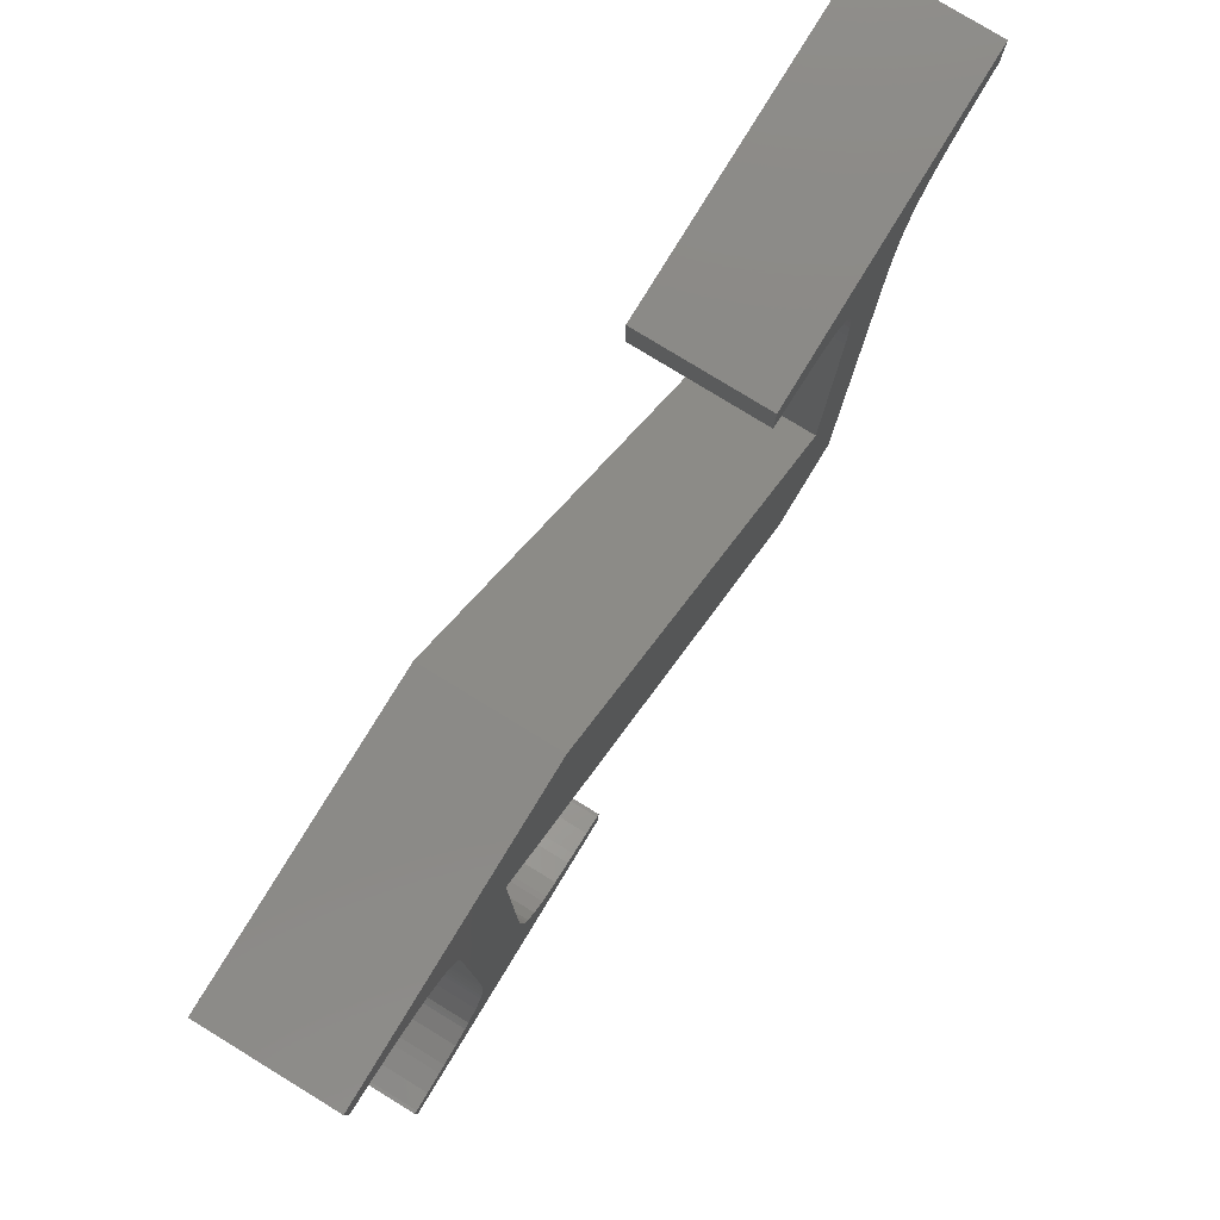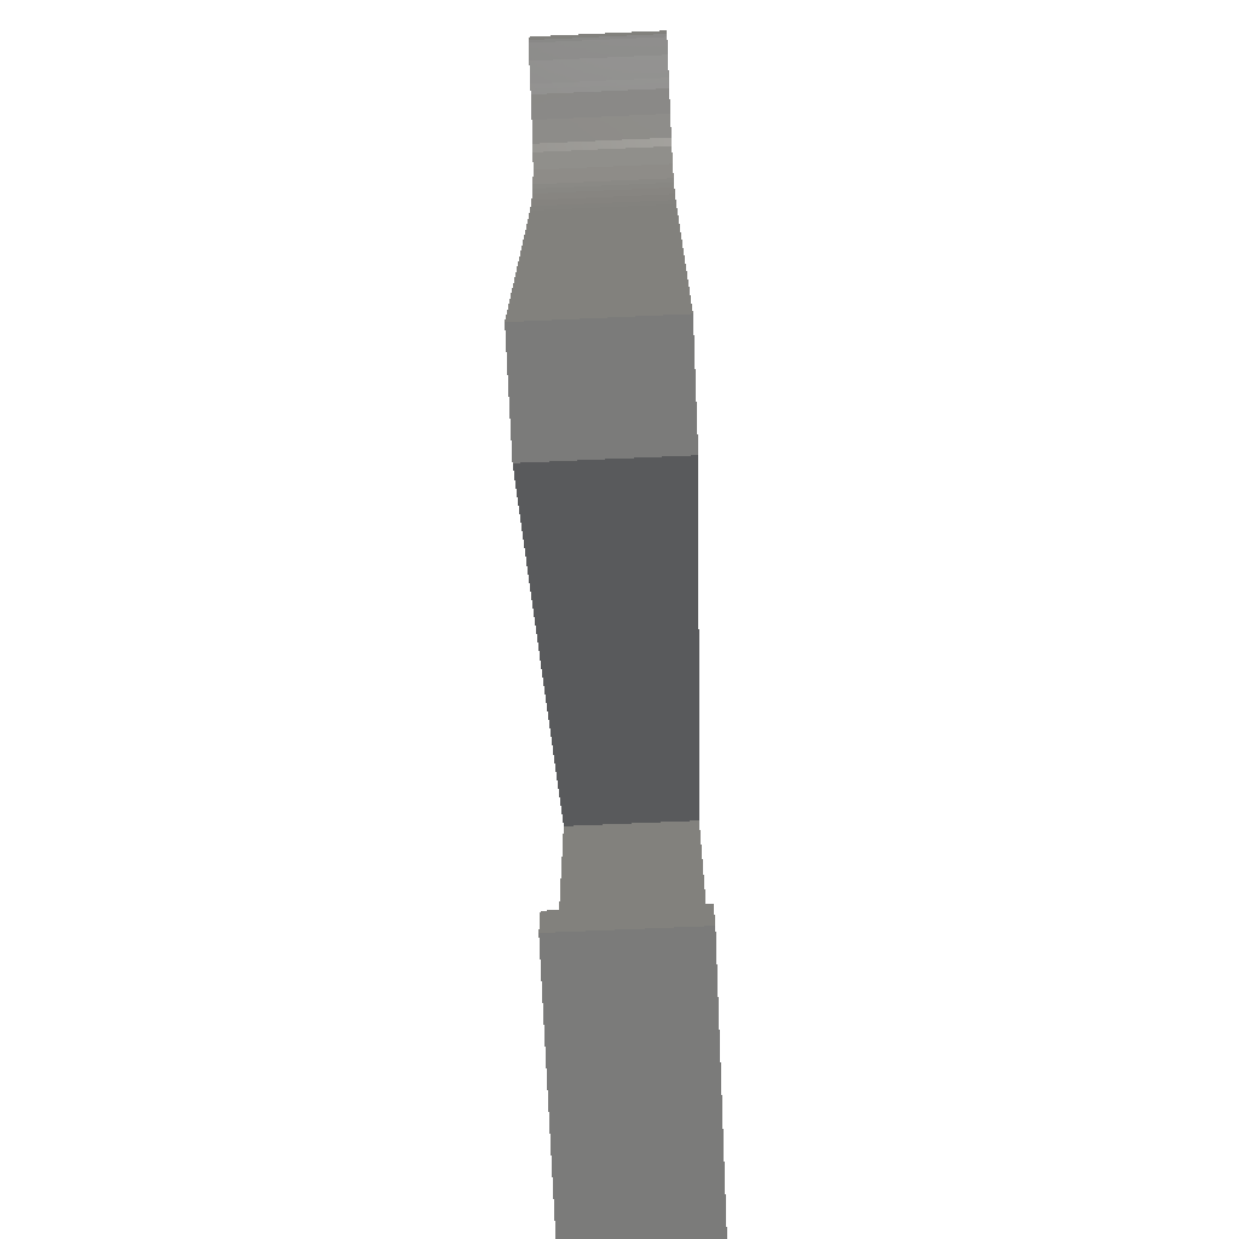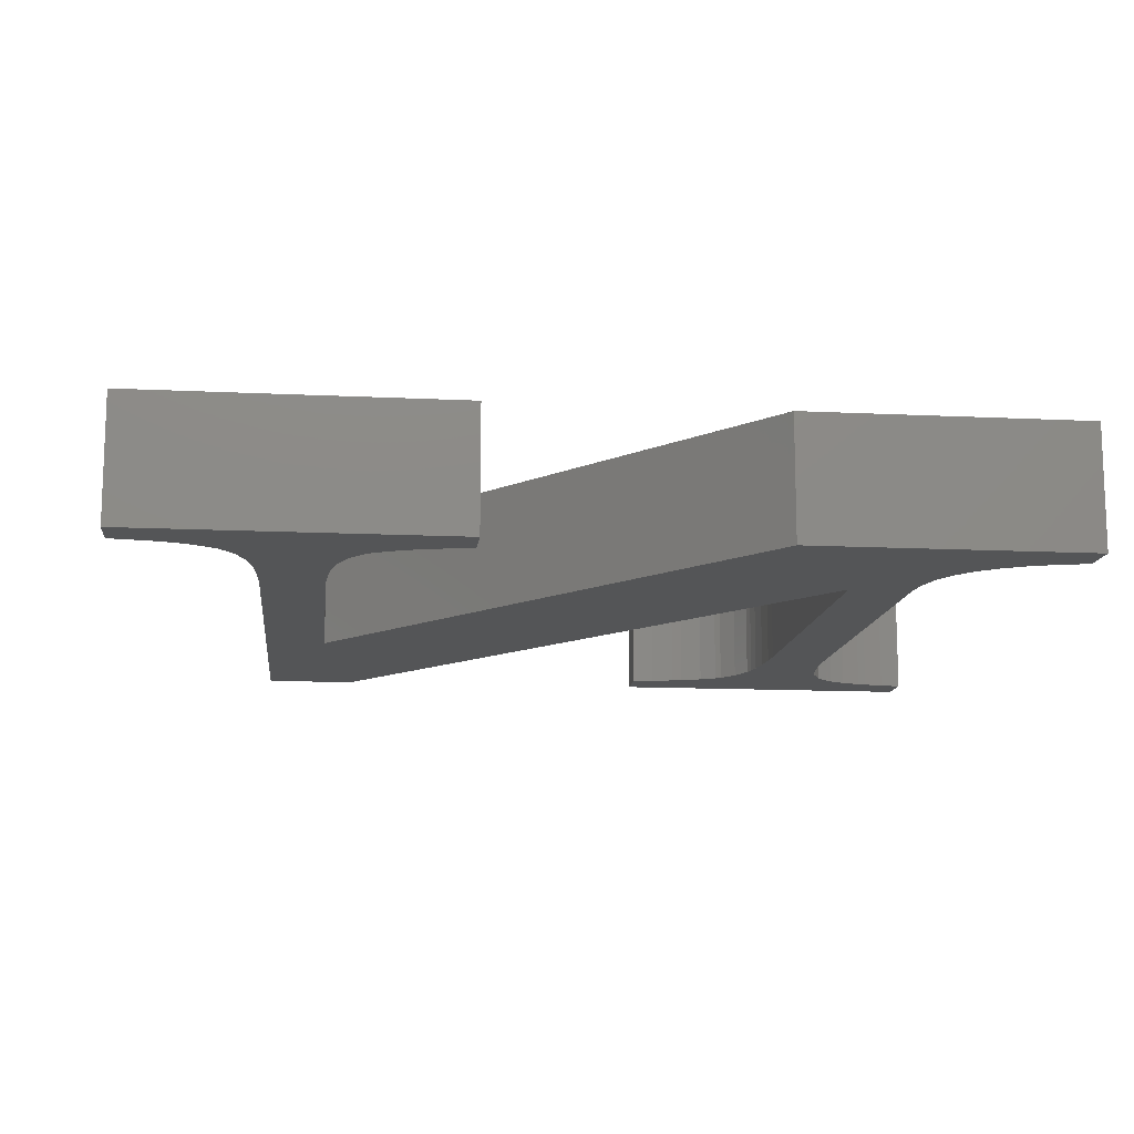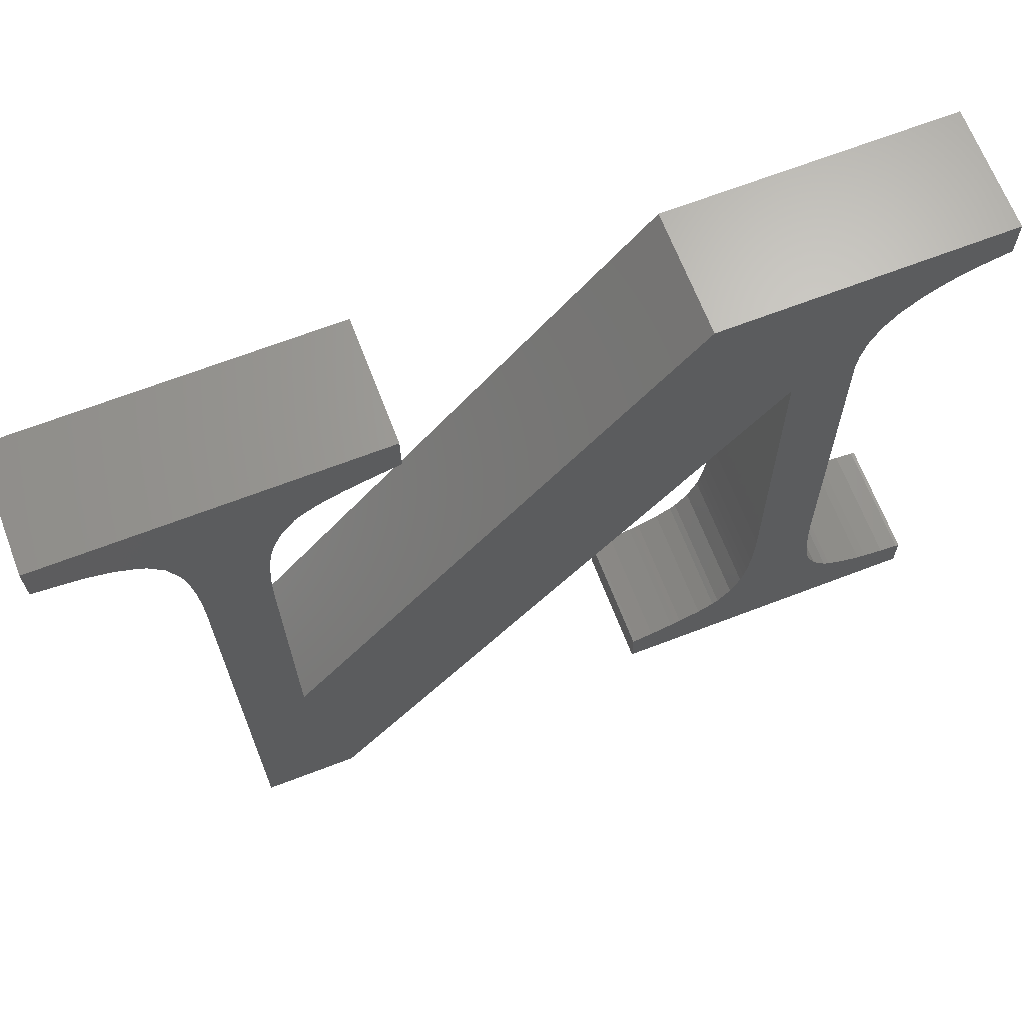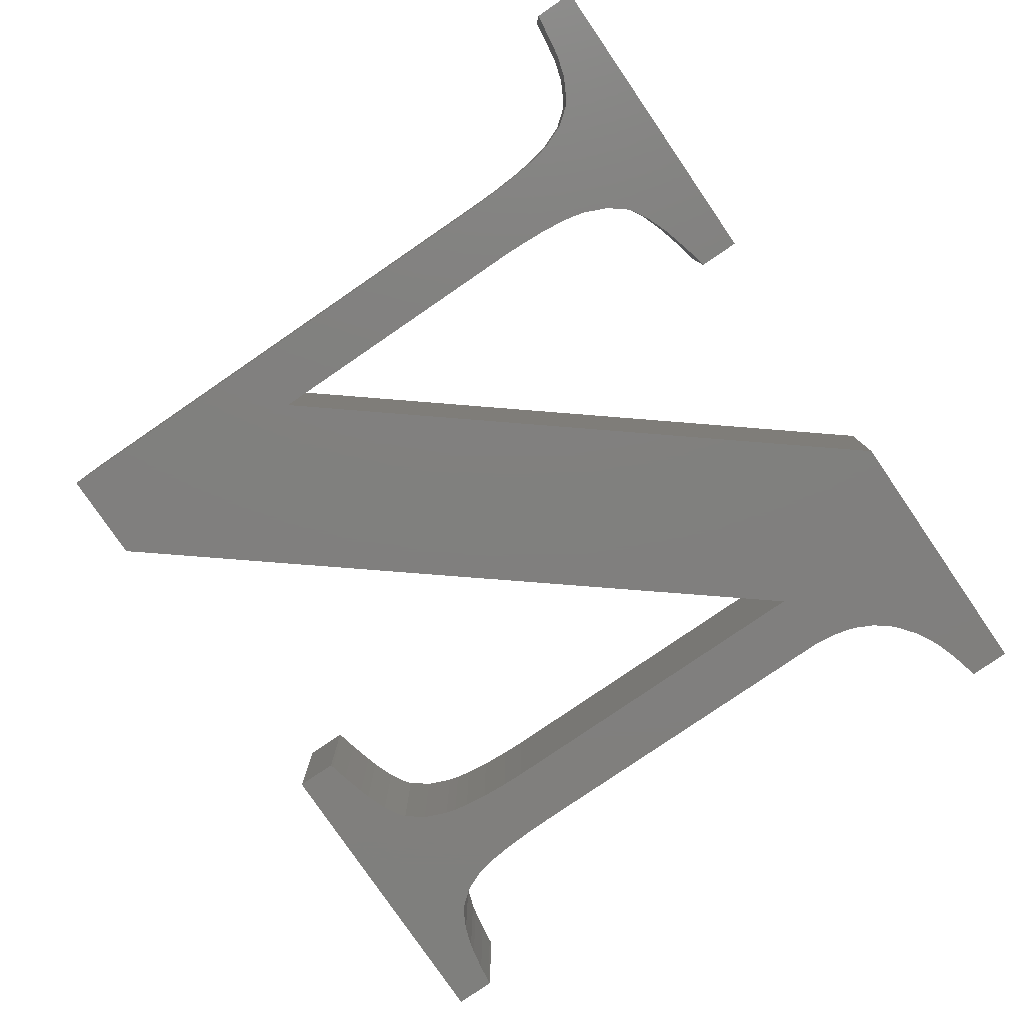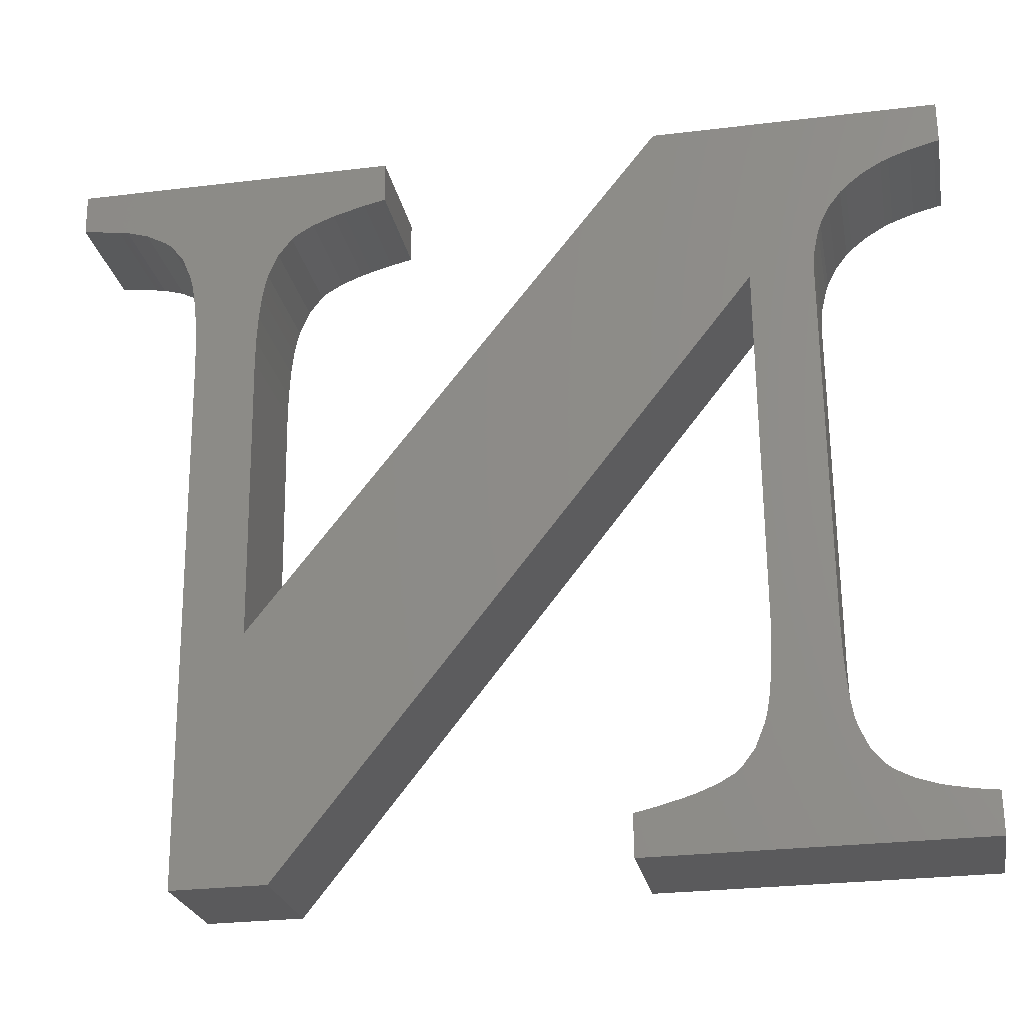
<metadata>
{"format":"stl","ext":"stl","renderer":"f3d","projection":"perspective","resolution":1024,"background":"white","views":[{"elev":80.0,"azim":-58.6,"up":"+Y"},{"elev":-74.7,"azim":92.5,"up":"+Y"},{"elev":-12.8,"azim":173.0,"up":"+Z"},{"elev":66.7,"azim":159.1,"up":"+Y"},{"elev":-79.8,"azim":123.8,"up":"+Z"},{"elev":-24.3,"azim":-169.5,"up":"+Y"}]}
</metadata>
<code>
# stl→obj: 206 verts, 408 faces
v -52.29 -60.13 20
v -52.29 -60.13 0
v 0.2495 -60.67 0
v 0.2495 -60.67 20
v -52.22 -53.41 0
v -51.66 -53.37 0
v -48.61 -53.01 0
v -45.22 -52.4 0
v -44.5 -52.24 0
v -43.77 -52.08 0
v -40.49 -51.02 0
v -37.68 -49.6 0
v -37.19 -49.26 0
v -36.62 -48.85 0
v -34.32 -46.16 0
v -32.72 -42.61 0
v -32.5 -41.77 0
v -32.31 -41.05 0
v -31.93 -38.83 0
v -12.13 -50.27 0
v -14.75 -48.77 0
v -15.66 -48.02 0
v -31.5 -35.03 0
v -17.84 -45.1 0
v -19.84 -39.5 0
v -31.08 -24.86 0
v -20.24 -37.16 0
v -20.9 -24.02 0
v -30.47 33.73 0
v -30.77 37.2 0
v -31.73 41.16 0
v -5.55 61.61 0
v -31.51 40.52 0
v -31.95 41.81 0
v -33.41 44.75 0
v -35.37 47.33 0
v -35.84 47.8 0
v -39.05 50.45 0
v -51.54 62.08 0
v -36.34 48.29 0
v -42.07 52.19 0
v -42.72 52.48 0
v -43.37 52.76 0
v -46.9 54.02 0
v -50.78 55.03 0
v -51.61 55.2 0
v -20.31 33.34 0
v 85.32 53 0
v 92.29 60.6 0
v 86.06 53.11 0
v 81.04 51.86 0
v 84.57 52.9 0
v 74.43 46.6 0
v 60.22 37.86 0
v 76.65 49.35 0
v 59.81 40.16 0
v 59.61 40.91 0
v 59.38 41.81 0
v 57.76 45.61 0
v 55.57 48.49 0
v 55.04 48.92 0
v 51.96 50.8 0
v 39.84 61.14 0
v 54.63 49.26 0
v 48.49 52.16 0
v 47.67 52.4 0
v 46.86 52.65 0
v 43.25 53.65 0
v 40.27 54.33 0
v 39.77 54.42 0
v 91.81 53.84 0
v 92.22 53.88 0
v 60.43 -21.76 0
v 70.17 -62.08 0
v 89.28 53.55 0
v 0.3185 -53.95 0
v -0.1835 -53.86 0
v 71.51 34.85 0
v 60.92 25.78 0
v 71.97 38.66 0
v 77.79 50.17 0
v 77.19 49.73 0
v 72.81 42.75 0
v 60.64 34.11 0
v 60.87 29.65 0
v 72.58 41.81 0
v 72.39 41.03 0
v 60.9 24.49 0
v 71.08 25.25 0
v 71.21 30.38 0
v 71.09 26.53 0
v -30.48 33.01 0
v -20.92 -25.27 0
v -20.87 -29.04 0
v -20.65 -33.42 0
v -31.21 -30.38 0
v -31.09 -26.24 0
v -19.65 -40.27 0
v -19.42 -41.2 0
v -8.601 -51.64 0
v -15.13 -48.45 0
v -7.756 -51.89 0
v -6.912 -52.14 0
v -3.205 -53.16 0
v 54.84 -61.93 0
v -52.22 -53.41 20
v -6.912 -52.14 20
v -7.756 -51.89 20
v 0.3185 -53.95 20
v -0.1835 -53.86 20
v -8.601 -51.64 20
v -12.13 -50.27 20
v -3.205 -53.16 20
v -14.75 -48.77 20
v -31.93 -38.83 20
v -15.13 -48.45 20
v -15.66 -48.02 20
v -31.5 -35.03 20
v -17.84 -45.1 20
v -31.21 -30.38 20
v -19.42 -41.2 20
v -31.08 -24.86 20
v -19.65 -40.27 20
v -19.84 -39.5 20
v -30.48 33.01 20
v -20.65 -33.42 20
v -20.87 -29.04 20
v -33.41 44.75 20
v -31.95 41.81 20
v -20.31 33.34 20
v -39.05 50.45 20
v -36.34 48.29 20
v -51.54 62.08 20
v -20.9 -24.02 20
v -20.92 -25.27 20
v 54.84 -61.93 20
v 70.17 -62.08 20
v 60.22 37.86 20
v 60.64 34.11 20
v 71.51 34.85 20
v 57.76 45.61 20
v 59.38 41.81 20
v 74.43 46.6 20
v 59.81 40.16 20
v 71.97 38.66 20
v 85.32 53 20
v 86.06 53.11 20
v 84.57 52.9 20
v 92.29 60.6 20
v 89.28 53.55 20
v 91.81 53.84 20
v 92.22 53.88 20
v 39.84 61.14 20
v 39.77 54.42 20
v 40.27 54.33 20
v 43.25 53.65 20
v 46.86 52.65 20
v -50.78 55.03 20
v -46.9 54.02 20
v 47.67 52.4 20
v 55.57 48.49 20
v 81.04 51.86 20
v 48.49 52.16 20
v -20.24 -37.16 20
v 51.96 50.8 20
v 54.63 49.26 20
v 55.04 48.92 20
v 59.61 40.91 20
v 72.81 42.75 20
v 76.65 49.35 20
v 72.58 41.81 20
v 72.39 41.03 20
v 60.87 29.65 20
v 60.92 25.78 20
v 71.08 25.25 20
v 71.21 30.38 20
v 71.09 26.53 20
v 60.9 24.49 20
v 60.43 -21.76 20
v -31.09 -26.24 20
v -51.61 55.2 20
v -43.37 52.76 20
v -30.77 37.2 20
v -30.47 33.73 20
v -42.72 52.48 20
v -42.07 52.19 20
v -5.55 61.61 20
v -35.84 47.8 20
v -35.37 47.33 20
v -31.73 41.16 20
v -31.51 40.52 20
v -32.31 -41.05 20
v -32.5 -41.77 20
v -32.72 -42.61 20
v -34.32 -46.16 20
v -36.62 -48.85 20
v -37.19 -49.26 20
v -37.68 -49.6 20
v -40.49 -51.02 20
v -43.77 -52.08 20
v -44.5 -52.24 20
v -45.22 -52.4 20
v -48.61 -53.01 20
v -51.66 -53.37 20
v 77.79 50.17 20
v 77.19 49.73 20
f 1 2 3
f 4 1 3
f 2 5 3
f 3 5 6
f 3 6 7
f 7 8 3
f 8 9 3
f 9 10 3
f 10 11 3
f 11 12 3
f 12 13 3
f 13 14 3
f 14 15 3
f 15 16 3
f 16 17 3
f 17 18 3
f 18 19 3
f 20 3 21
f 22 23 24
f 25 26 27
f 28 29 30
f 31 32 33
f 34 32 31
f 35 32 34
f 36 32 35
f 37 32 36
f 38 39 40
f 41 42 43
f 41 39 38
f 43 39 41
f 44 39 43
f 45 46 39
f 45 39 44
f 40 39 32
f 40 32 37
f 28 30 47
f 48 49 50
f 51 49 52
f 53 54 55
f 56 49 54
f 57 49 56
f 58 49 57
f 59 49 58
f 60 49 59
f 61 49 60
f 62 63 64
f 65 66 67
f 65 63 62
f 67 63 65
f 68 63 67
f 69 70 63
f 69 63 68
f 64 63 49
f 64 49 61
f 71 49 72
f 47 73 74
f 50 49 75
f 52 49 48
f 76 3 77
f 78 79 80
f 81 49 51
f 54 49 81
f 54 81 82
f 54 82 55
f 83 84 53
f 54 53 84
f 84 83 85
f 83 86 85
f 86 87 85
f 78 88 79
f 85 80 79
f 74 73 89
f 88 78 73
f 78 90 73
f 90 91 73
f 91 89 73
f 47 32 73
f 33 32 47
f 26 92 28
f 26 28 93
f 26 93 94
f 26 94 95
f 26 95 27
f 96 97 25
f 96 25 98
f 96 98 99
f 100 3 20
f 23 96 24
f 19 23 22
f 19 22 101
f 19 101 21
f 19 21 3
f 102 3 100
f 24 96 99
f 103 3 102
f 104 3 103
f 25 97 26
f 77 3 104
f 28 92 29
f 30 33 47
f 75 49 71
f 47 74 105
f 80 85 87
f 2 1 5
f 5 1 106
f 107 108 4
f 4 109 110
f 111 112 4
f 113 4 110
f 113 107 4
f 112 114 4
f 108 111 4
f 114 115 4
f 116 117 114
f 117 118 114
f 119 120 117
f 121 122 119
f 123 124 121
f 125 126 127
f 128 129 130
f 131 132 133
f 134 130 135
f 136 137 130
f 138 139 140
f 141 142 143
f 144 138 145
f 146 147 148
f 147 149 148
f 150 149 147
f 151 149 150
f 152 149 151
f 149 153 154
f 149 154 155
f 149 155 156
f 149 156 157
f 158 159 133
f 149 157 160
f 161 162 148
f 149 160 163
f 164 122 124
f 148 149 165
f 125 122 164
f 148 165 166
f 148 166 167
f 148 167 161
f 142 168 169
f 143 170 141
f 168 144 171
f 169 143 142
f 144 145 172
f 171 169 168
f 173 174 175
f 172 171 144
f 139 173 176
f 140 145 138
f 173 175 177
f 176 140 139
f 177 176 173
f 137 175 174
f 137 174 178
f 137 179 130
f 137 178 179
f 180 120 119
f 125 164 126
f 133 181 158
f 182 133 159
f 183 184 135
f 185 133 182
f 186 133 185
f 131 133 186
f 187 132 130
f 187 133 132
f 132 188 130
f 188 189 130
f 189 128 130
f 125 127 135
f 130 129 190
f 184 125 135
f 130 190 191
f 130 183 135
f 130 191 183
f 192 193 4
f 122 180 119
f 193 194 4
f 120 118 117
f 118 115 114
f 115 192 4
f 194 195 4
f 195 196 4
f 196 197 4
f 197 198 4
f 198 199 4
f 199 200 4
f 200 201 4
f 201 202 4
f 202 203 4
f 203 204 4
f 204 106 4
f 106 1 4
f 124 122 121
f 163 165 149
f 161 205 162
f 161 206 205
f 161 170 206
f 161 141 170
f 179 187 130
f 4 3 76
f 109 4 76
f 77 110 76
f 76 110 109
f 104 113 77
f 77 113 110
f 103 107 104
f 104 107 113
f 102 108 103
f 103 108 107
f 100 111 102
f 102 111 108
f 20 112 100
f 100 112 111
f 21 114 20
f 20 114 112
f 101 116 21
f 21 116 114
f 22 117 101
f 101 117 116
f 22 24 119
f 117 22 119
f 24 99 121
f 119 24 121
f 99 98 123
f 121 99 123
f 98 25 124
f 123 98 124
f 25 27 164
f 124 25 164
f 27 95 126
f 164 27 126
f 95 94 127
f 126 95 127
f 94 93 135
f 127 94 135
f 135 93 28
f 134 135 28
f 134 28 47
f 130 134 47
f 47 105 130
f 130 105 136
f 136 105 74
f 137 136 74
f 137 74 89
f 175 137 89
f 175 89 91
f 177 175 91
f 177 91 90
f 176 177 90
f 176 90 78
f 140 176 78
f 140 78 80
f 145 140 80
f 145 80 87
f 172 145 87
f 172 87 86
f 171 172 86
f 171 86 83
f 169 171 83
f 169 83 53
f 143 169 53
f 143 53 55
f 170 143 55
f 170 55 82
f 206 170 82
f 206 82 81
f 205 206 81
f 205 81 51
f 162 205 51
f 162 51 52
f 148 162 52
f 148 52 48
f 146 148 48
f 146 48 50
f 147 146 50
f 147 50 75
f 150 147 75
f 150 75 71
f 151 150 71
f 151 71 72
f 152 151 72
f 152 72 49
f 149 152 49
f 63 153 49
f 49 153 149
f 70 154 63
f 63 154 153
f 154 70 69
f 155 154 69
f 155 69 68
f 156 155 68
f 156 68 67
f 157 156 67
f 157 67 66
f 160 157 66
f 160 66 65
f 163 160 65
f 163 65 62
f 165 163 62
f 165 62 64
f 166 165 64
f 166 64 61
f 167 166 61
f 167 61 60
f 161 167 60
f 60 59 161
f 161 59 141
f 59 58 141
f 141 58 142
f 58 57 142
f 142 57 168
f 57 56 168
f 168 56 144
f 56 54 144
f 144 54 138
f 54 84 138
f 138 84 139
f 84 85 139
f 139 85 173
f 85 79 173
f 173 79 174
f 88 178 79
f 79 178 174
f 73 179 88
f 88 179 178
f 73 32 187
f 179 73 187
f 39 133 32
f 32 133 187
f 46 181 39
f 39 181 133
f 181 46 45
f 158 181 45
f 158 45 44
f 159 158 44
f 159 44 43
f 182 159 43
f 182 43 42
f 185 182 42
f 185 42 41
f 186 185 41
f 186 41 38
f 131 186 38
f 131 38 40
f 132 131 40
f 132 40 37
f 188 132 37
f 188 37 36
f 189 188 36
f 36 35 189
f 189 35 128
f 35 34 128
f 128 34 129
f 34 31 129
f 129 31 190
f 31 33 190
f 190 33 191
f 33 30 191
f 191 30 183
f 30 29 183
f 183 29 184
f 92 125 29
f 29 125 184
f 26 122 92
f 92 122 125
f 97 180 26
f 26 180 122
f 96 120 97
f 97 120 180
f 23 118 96
f 96 118 120
f 19 115 23
f 23 115 118
f 18 192 19
f 19 192 115
f 17 193 18
f 18 193 192
f 16 194 17
f 17 194 193
f 15 195 16
f 16 195 194
f 14 196 15
f 15 196 195
f 13 197 14
f 14 197 196
f 12 198 13
f 13 198 197
f 11 199 12
f 12 199 198
f 10 200 11
f 11 200 199
f 9 201 10
f 10 201 200
f 8 202 9
f 9 202 201
f 7 203 8
f 8 203 202
f 6 204 7
f 7 204 203
f 5 106 6
f 6 106 204

</code>
